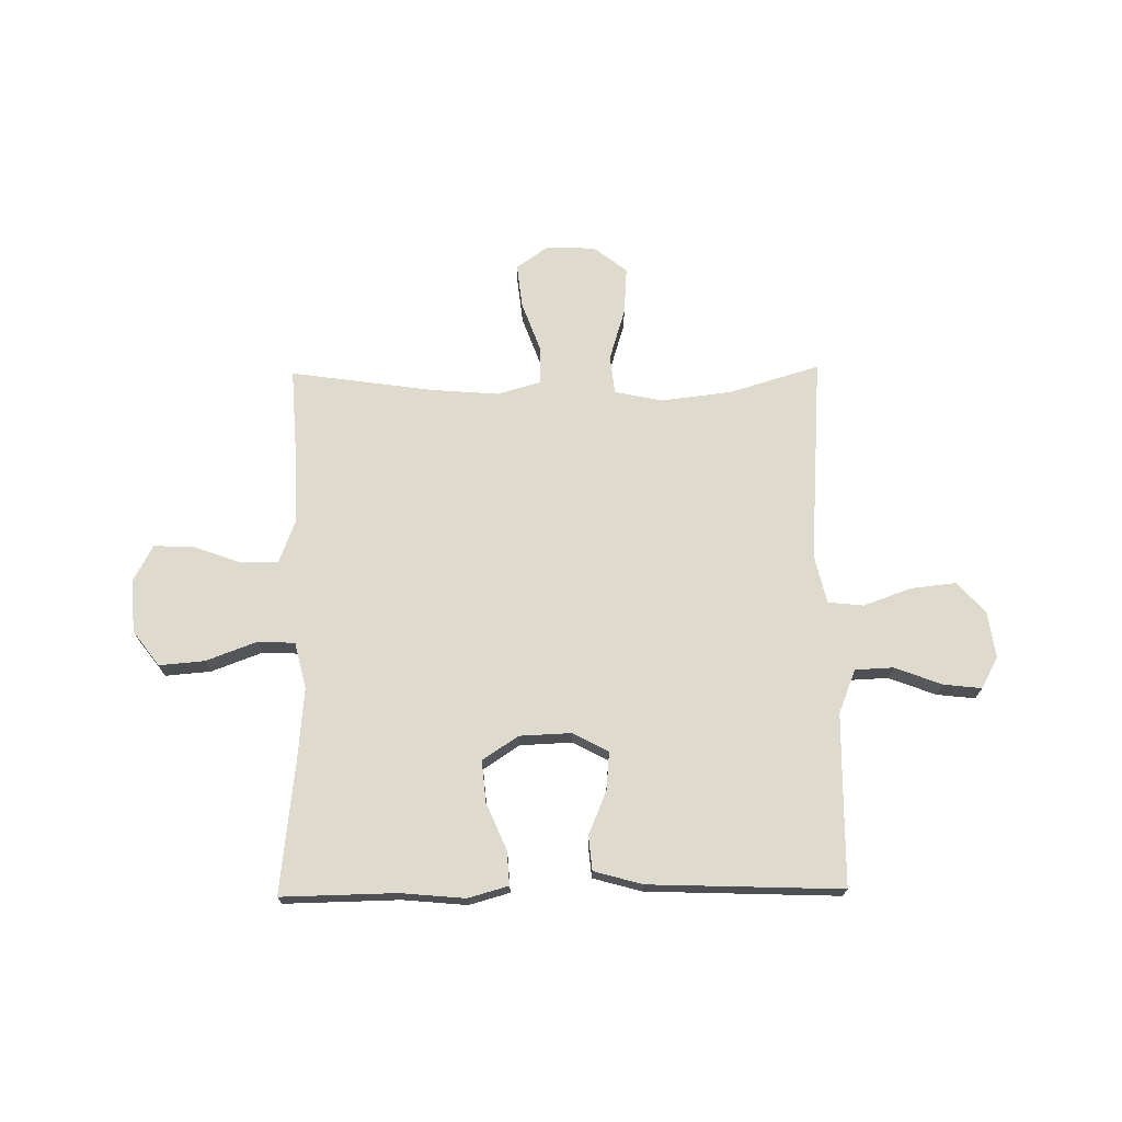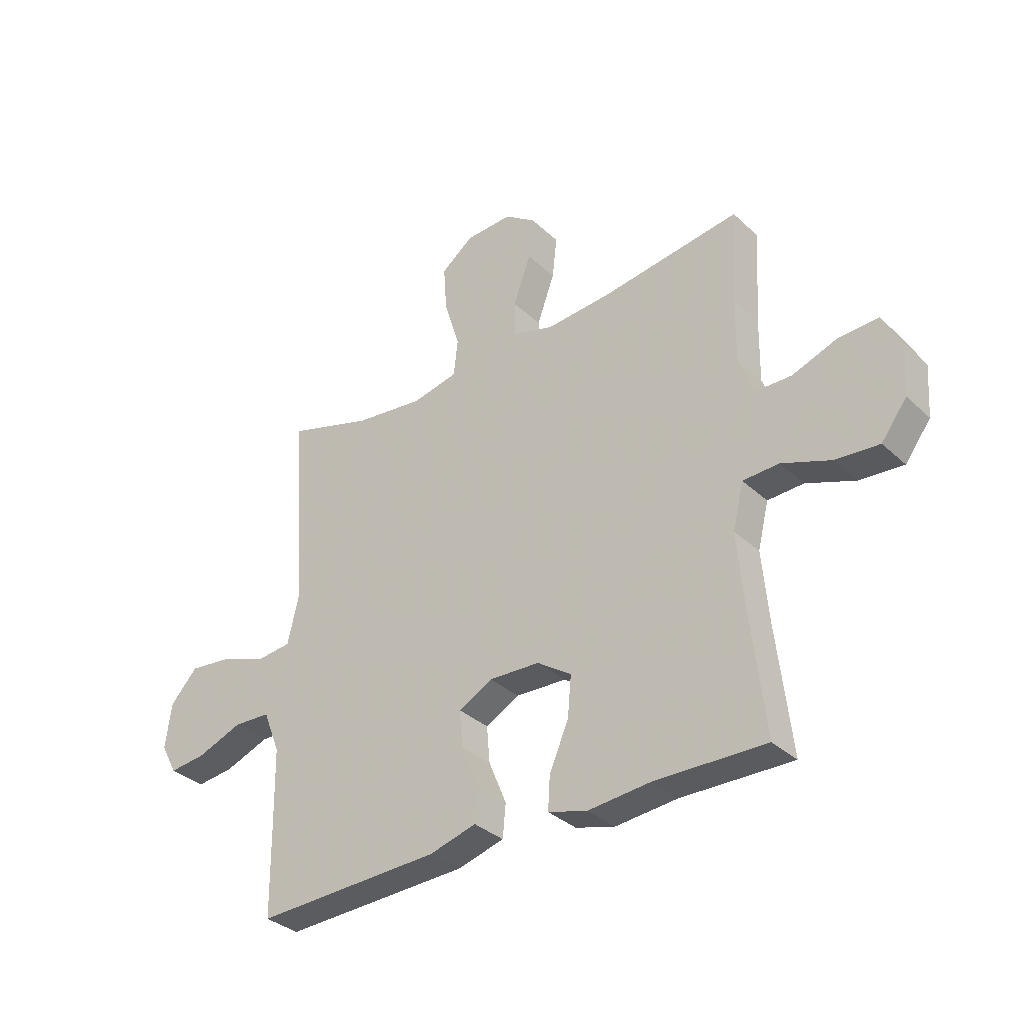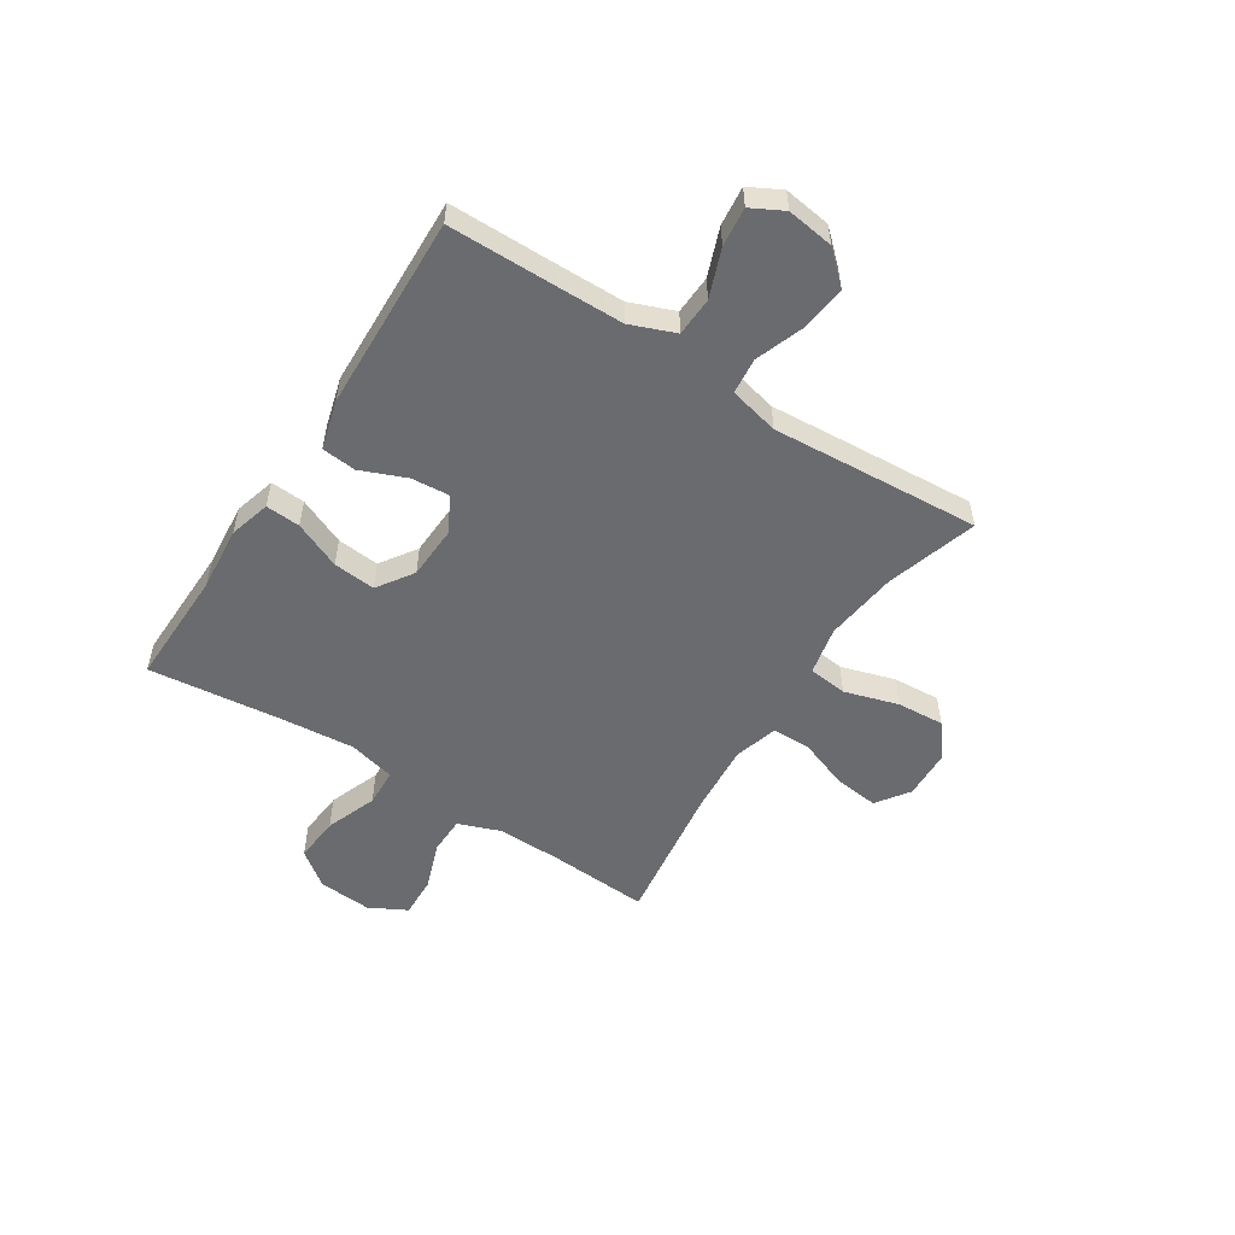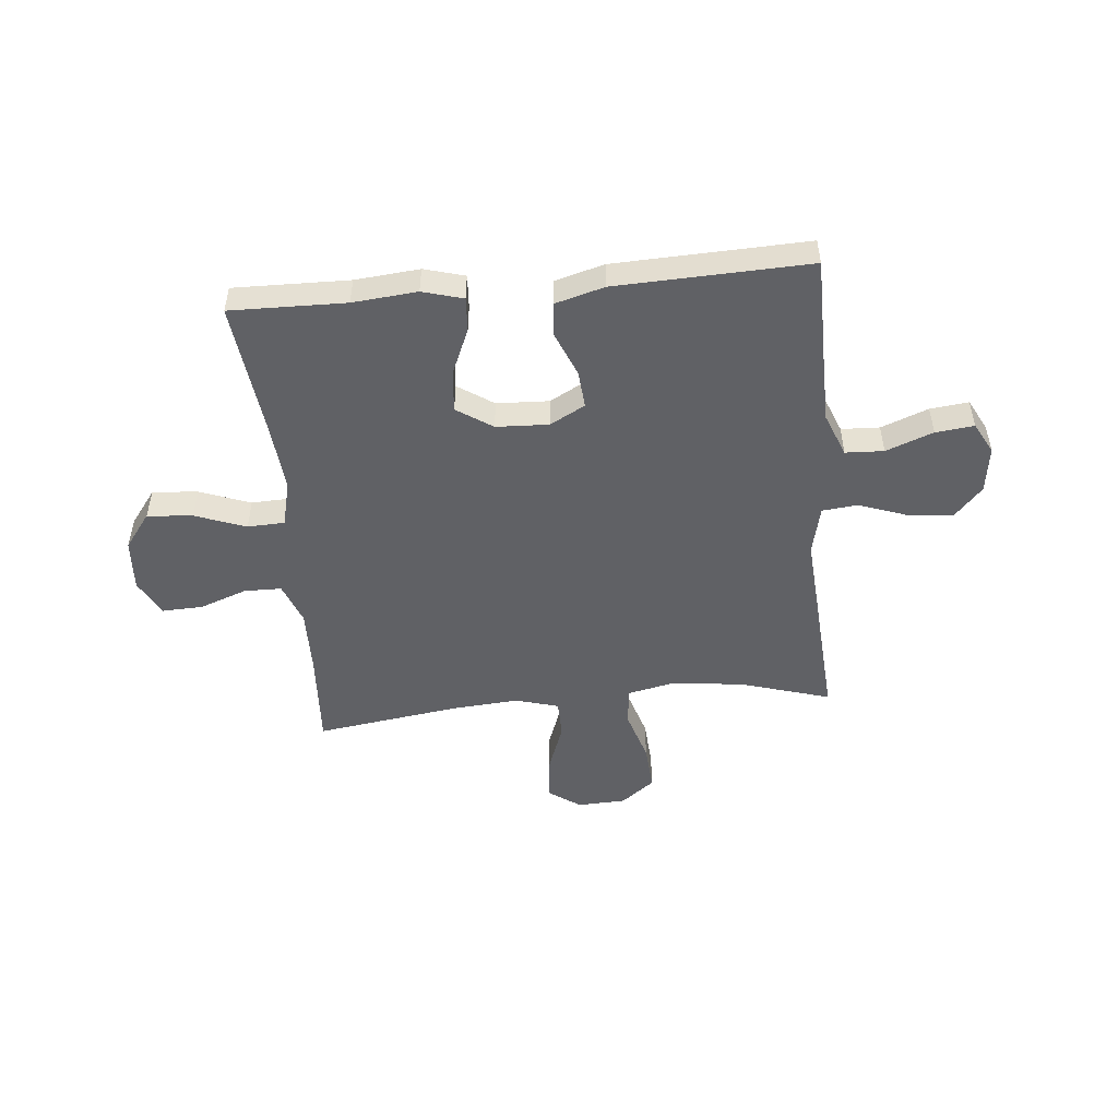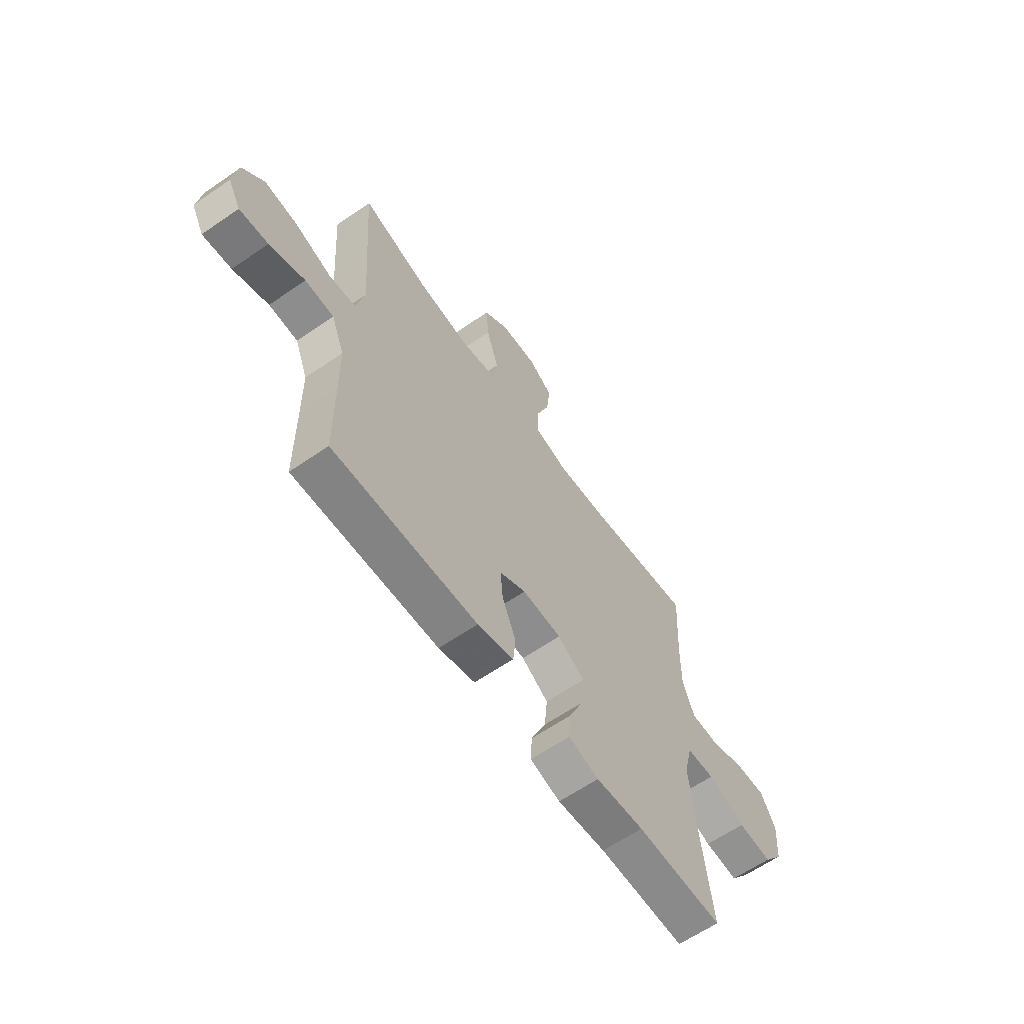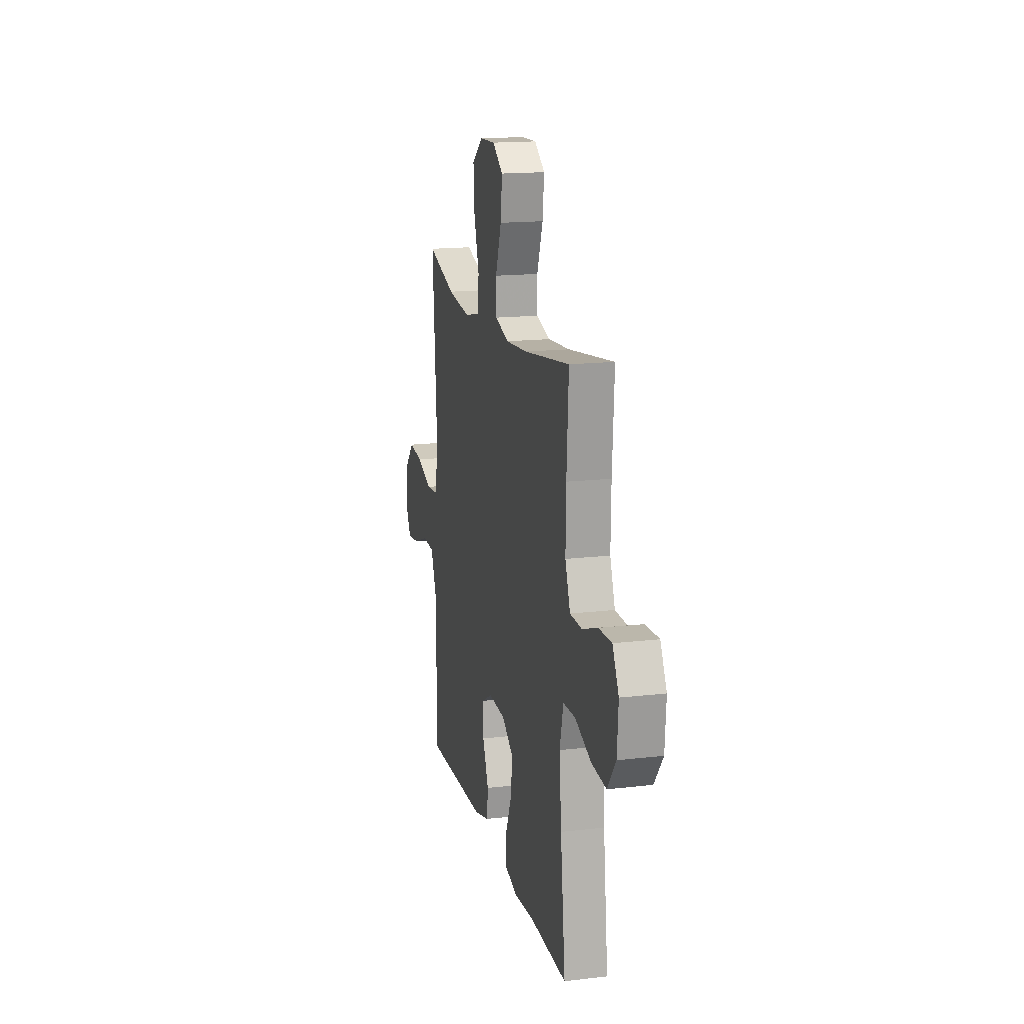
<metadata>
{"format":"obj","ext":"obj","renderer":"f3d","projection":"perspective","resolution":1024,"background":"white","views":[{"elev":71.1,"azim":179.2,"up":"+Y"},{"elev":-33.7,"azim":38.7,"up":"+Z"},{"elev":-53.4,"azim":-122.9,"up":"+Y"},{"elev":-49.7,"azim":-174.6,"up":"+Y"},{"elev":-62.8,"azim":-55.1,"up":"+Z"},{"elev":16.5,"azim":76.6,"up":"+Z"}]}
</metadata>
<code>
v 0.5 0.07 0.5
v 0.489 0.07 0.319
v 0.487 0.07 0.198
v 0.516 0.07 0.121
v 0.585 0.07 0.12
v 0.673 0.07 0.152
v 0.748 0.07 0.155
v 0.784 0.07 0.087
v 0.777 0.07 -0.01
v 0.728 0.07 -0.075
v 0.644 0.07 -0.068
v 0.55 0.07 -0.033
v 0.481 0.07 -0.036
v 0.46 0.07 -0.122
v 0.472 0.07 -0.255
v 0.5 0.07 -0.5
v 0.287 0.07 -0.496
v 0.168 0.07 -0.507
v 0.093 0.07 -0.486
v 0.097 0.07 -0.423
v 0.134 0.07 -0.337
v 0.141 0.07 -0.26
v 0.075 0.07 -0.216
v -0.022 0.07 -0.212
v -0.087 0.07 -0.247
v -0.081 0.07 -0.317
v -0.047 0.07 -0.399
v -0.053 0.07 -0.462
v -0.143 0.07 -0.487
v -0.5 0.07 -0.5
v -0.502 0.07 -0.307
v -0.504 0.07 -0.182
v -0.536 0.07 -0.101
v -0.607 0.07 -0.098
v -0.694 0.07 -0.131
v -0.765 0.07 -0.139
v -0.796 0.07 -0.081
v -0.784 0.07 0.005
v -0.732 0.07 0.062
v -0.649 0.07 0.053
v -0.56 0.07 0.021
v -0.494 0.07 0.028
v -0.473 0.07 0.119
v -0.483 0.07 0.256
v -0.5 0.07 0.5
v -0.334 0.07 0.45
v -0.201 0.07 0.434
v -0.113 0.07 0.453
v -0.105 0.07 0.524
v -0.135 0.07 0.622
v -0.141 0.07 0.709
v -0.079 0.07 0.757
v 0.011 0.07 0.761
v 0.071 0.07 0.719
v 0.062 0.07 0.638
v 0.028 0.07 0.545
v 0.029 0.07 0.475
v 0.109 0.07 0.452
v 0.235 0.07 0.462
v 0.5 0 0.5
v 0.489 0 0.319
v 0.487 0 0.198
v 0.516 0 0.121
v 0.585 0 0.12
v 0.673 0 0.152
v 0.748 0 0.155
v 0.784 0 0.087
v 0.777 0 -0.01
v 0.728 0 -0.075
v 0.644 0 -0.068
v 0.55 0 -0.033
v 0.481 0 -0.036
v 0.46 0 -0.122
v 0.472 0 -0.255
v 0.5 0 -0.5
v 0.287 0 -0.496
v 0.168 0 -0.507
v 0.093 0 -0.486
v 0.097 0 -0.423
v 0.134 0 -0.337
v 0.141 0 -0.26
v 0.075 0 -0.216
v -0.022 0 -0.212
v -0.087 0 -0.247
v -0.081 0 -0.317
v -0.047 0 -0.399
v -0.053 0 -0.462
v -0.143 0 -0.487
v -0.5 0 -0.5
v -0.502 0 -0.307
v -0.504 0 -0.182
v -0.536 0 -0.101
v -0.607 0 -0.098
v -0.694 0 -0.131
v -0.765 0 -0.139
v -0.796 0 -0.081
v -0.784 0 0.005
v -0.732 0 0.062
v -0.649 0 0.053
v -0.56 0 0.021
v -0.494 0 0.028
v -0.473 0 0.119
v -0.483 0 0.256
v -0.5 0 0.5
v -0.334 0 0.45
v -0.201 0 0.434
v -0.113 0 0.453
v -0.105 0 0.524
v -0.135 0 0.622
v -0.141 0 0.709
v -0.079 0 0.757
v 0.011 0 0.761
v 0.071 0 0.719
v 0.062 0 0.638
v 0.028 0 0.545
v 0.029 0 0.475
v 0.109 0 0.452
v 0.235 0 0.462
f 54 55 56
f 53 54 56
f 52 53 56
f 51 52 56
f 50 51 56
f 49 50 56
f 48 49 56 57
f 47 48 57 58
f 43 44 45 46
f 42 43 46 47
f 39 40 41
f 38 39 41
f 37 38 41
f 36 37 41
f 35 36 41
f 34 35 41
f 33 34 41 42
f 42 47 58
f 33 42 58
f 32 33 58
f 29 30 31
f 28 29 31
f 27 28 31
f 26 27 31
f 25 26 31 32
f 19 20 21
f 18 19 21
f 17 18 21
f 17 21 22
f 16 17 22
f 15 16 22
f 14 15 22 23
f 10 11 12
f 9 10 12
f 8 9 12
f 7 8 12
f 6 7 12
f 5 6 12
f 4 5 12 13
f 14 23 24
f 13 14 24
f 4 13 24
f 3 4 24
f 32 58 59
f 25 32 59
f 24 25 59
f 3 24 59
f 2 3 59
f 1 2 59
f 115 114 113
f 115 113 112
f 115 112 111
f 115 111 110
f 115 110 109
f 115 109 108
f 116 115 108 107
f 117 116 107 106
f 105 104 103 102
f 106 105 102 101
f 100 99 98
f 100 98 97
f 100 97 96
f 100 96 95
f 100 95 94
f 100 94 93
f 101 100 93 92
f 117 106 101
f 117 101 92
f 117 92 91
f 90 89 88
f 90 88 87
f 90 87 86
f 90 86 85
f 91 90 85 84
f 80 79 78
f 80 78 77
f 80 77 76
f 81 80 76
f 81 76 75
f 81 75 74
f 82 81 74 73
f 71 70 69
f 71 69 68
f 71 68 67
f 71 67 66
f 71 66 65
f 71 65 64
f 72 71 64 63
f 83 82 73
f 83 73 72
f 83 72 63
f 83 63 62
f 118 117 91
f 118 91 84
f 118 84 83
f 118 83 62
f 118 62 61
f 118 61 60
f 1 60 61 2
f 2 61 62 3
f 3 62 63 4
f 4 63 64 5
f 5 64 65 6
f 6 65 66 7
f 7 66 67 8
f 8 67 68 9
f 9 68 69 10
f 10 69 70 11
f 11 70 71 12
f 12 71 72 13
f 13 72 73 14
f 14 73 74 15
f 15 74 75 16
f 16 75 76 17
f 17 76 77 18
f 18 77 78 19
f 19 78 79 20
f 20 79 80 21
f 21 80 81 22
f 22 81 82 23
f 23 82 83 24
f 24 83 84 25
f 25 84 85 26
f 26 85 86 27
f 27 86 87 28
f 28 87 88 29
f 29 88 89 30
f 30 89 90 31
f 31 90 91 32
f 32 91 92 33
f 33 92 93 34
f 34 93 94 35
f 35 94 95 36
f 36 95 96 37
f 37 96 97 38
f 38 97 98 39
f 39 98 99 40
f 40 99 100 41
f 41 100 101 42
f 42 101 102 43
f 43 102 103 44
f 44 103 104 45
f 45 104 105 46
f 46 105 106 47
f 47 106 107 48
f 48 107 108 49
f 49 108 109 50
f 50 109 110 51
f 51 110 111 52
f 52 111 112 53
f 53 112 113 54
f 54 113 114 55
f 55 114 115 56
f 56 115 116 57
f 57 116 117 58
f 58 117 118 59
f 59 118 60 1

</code>
